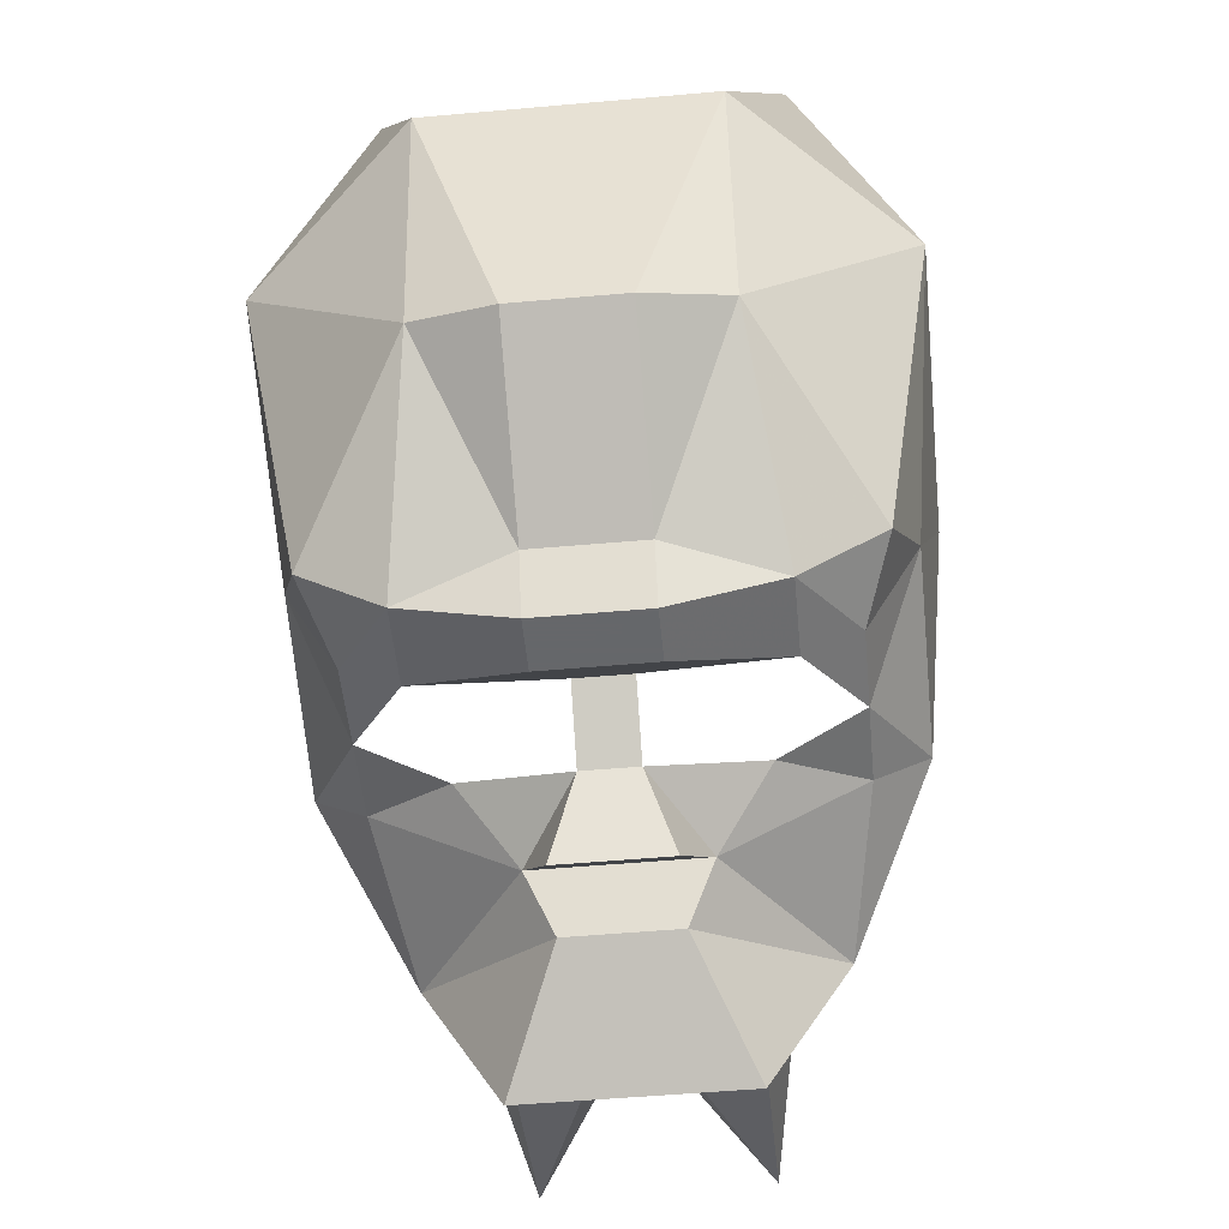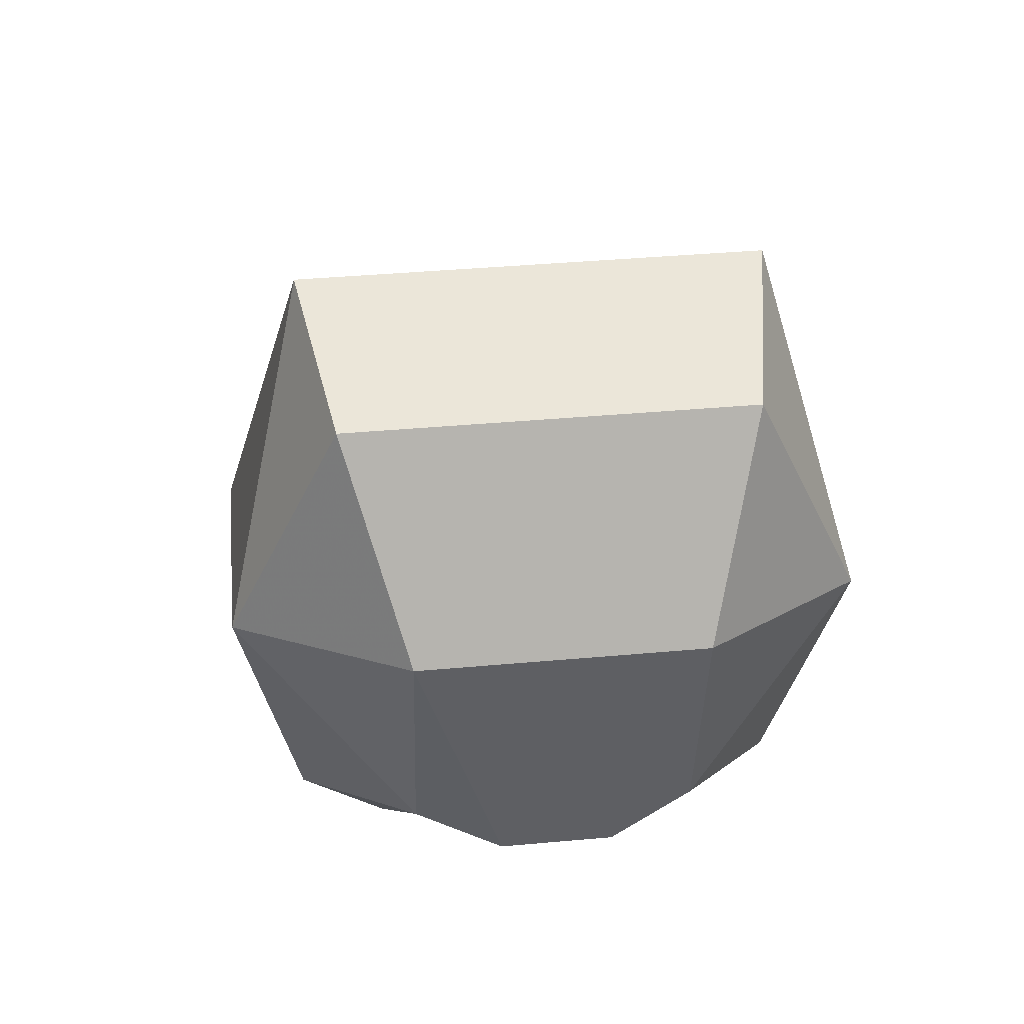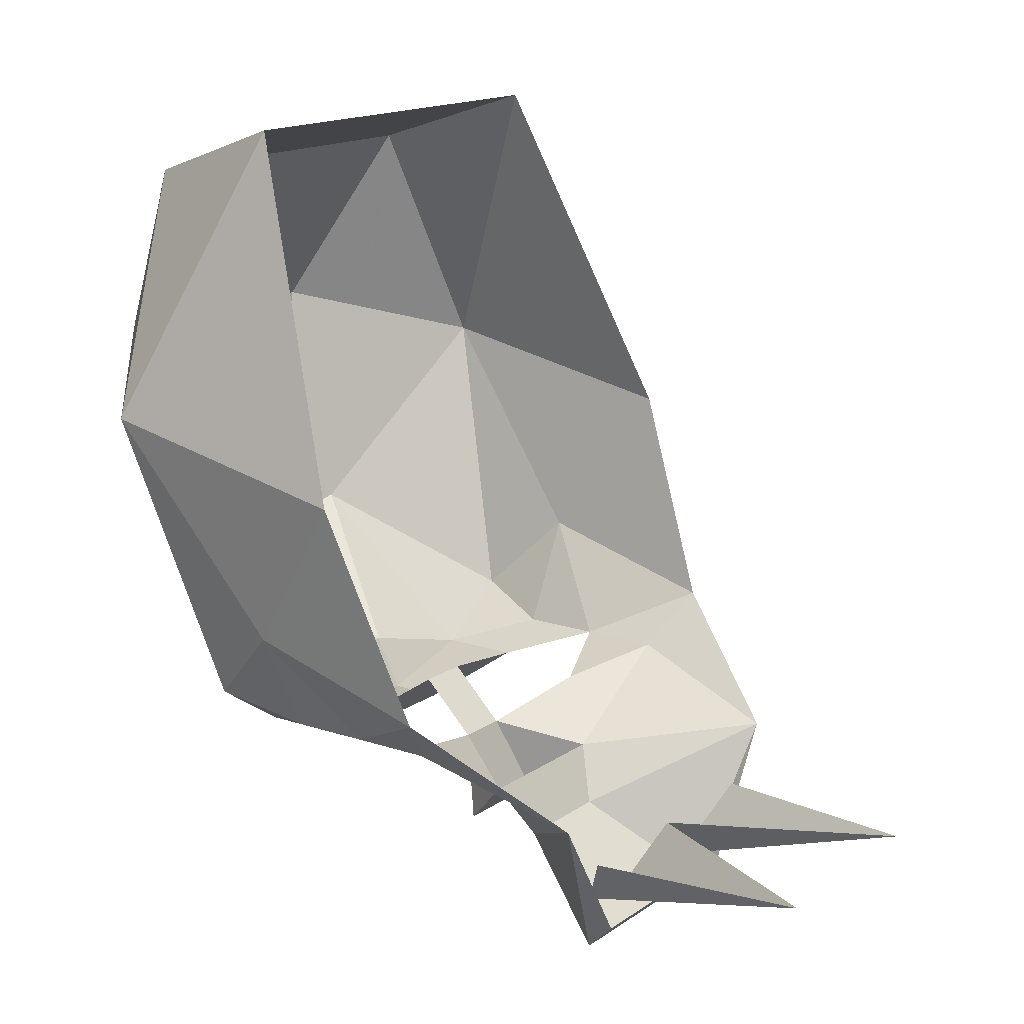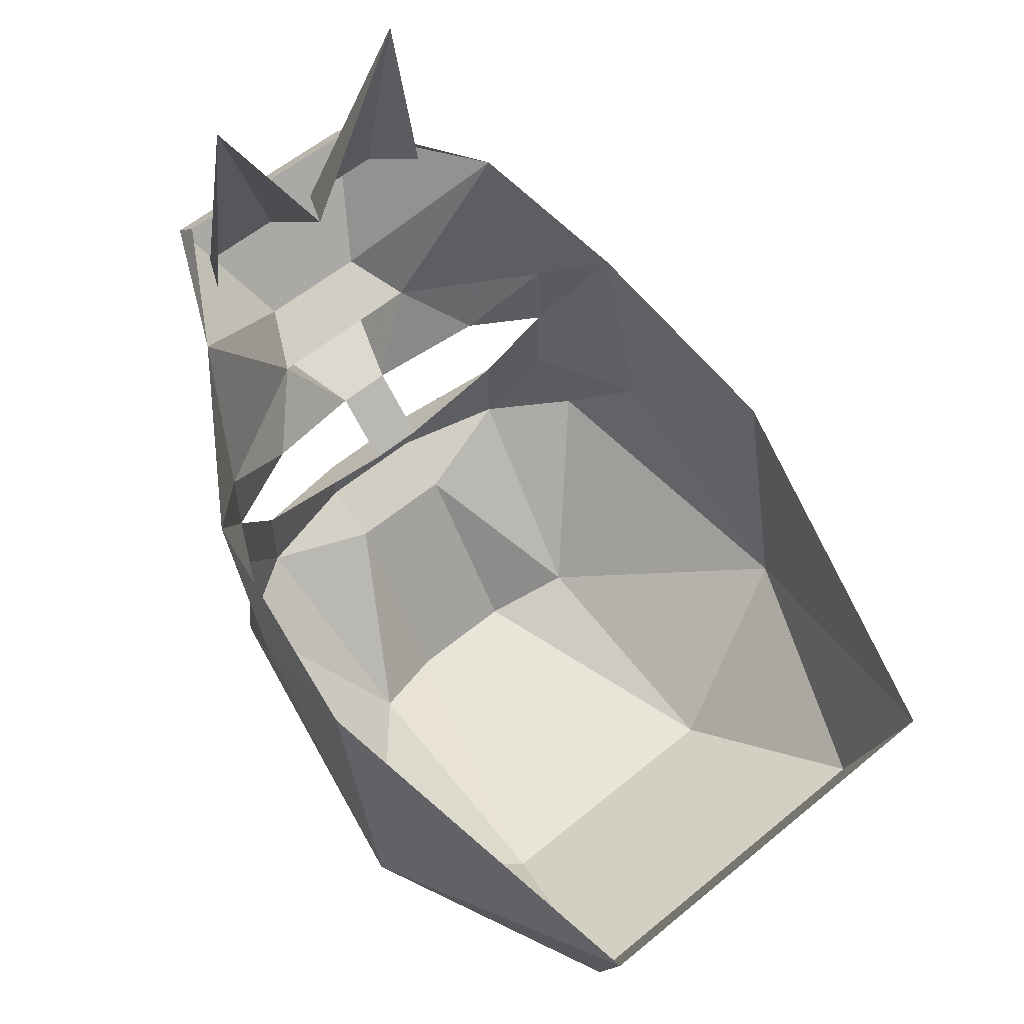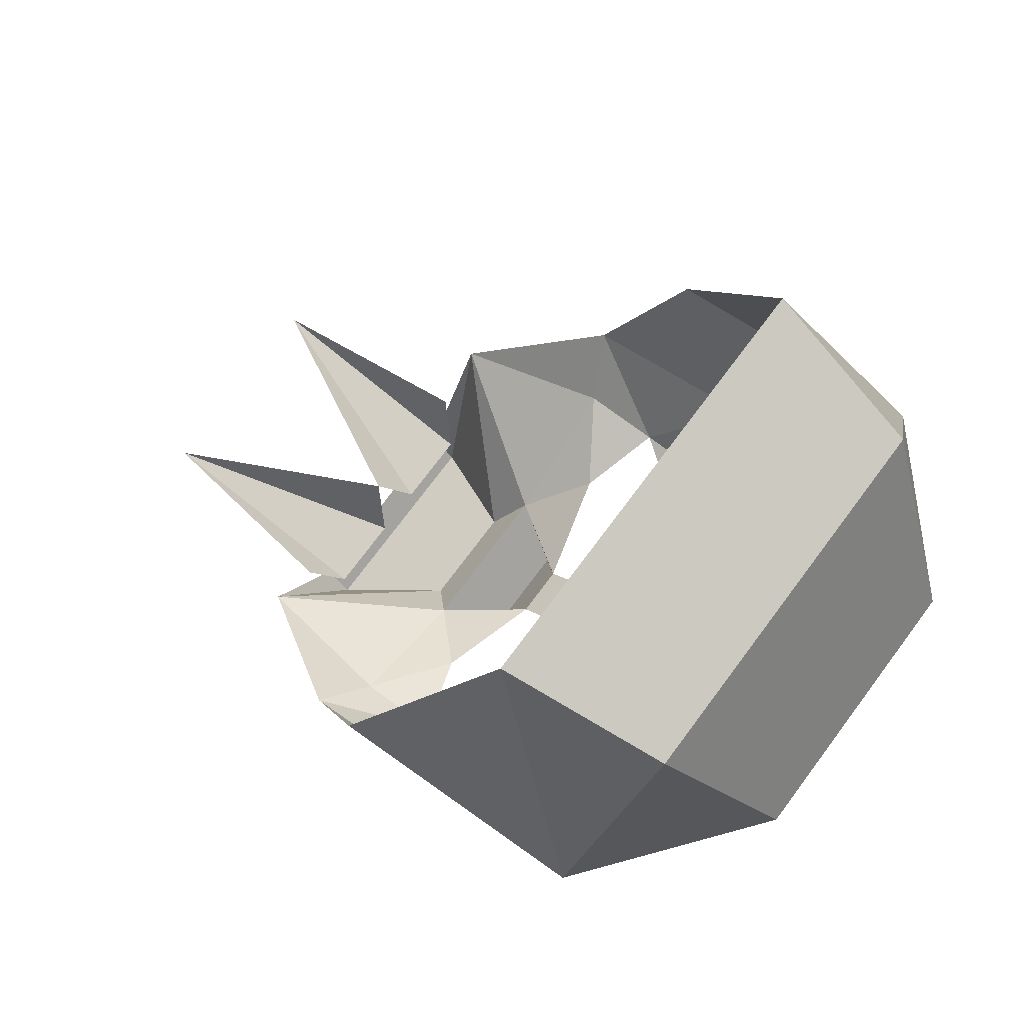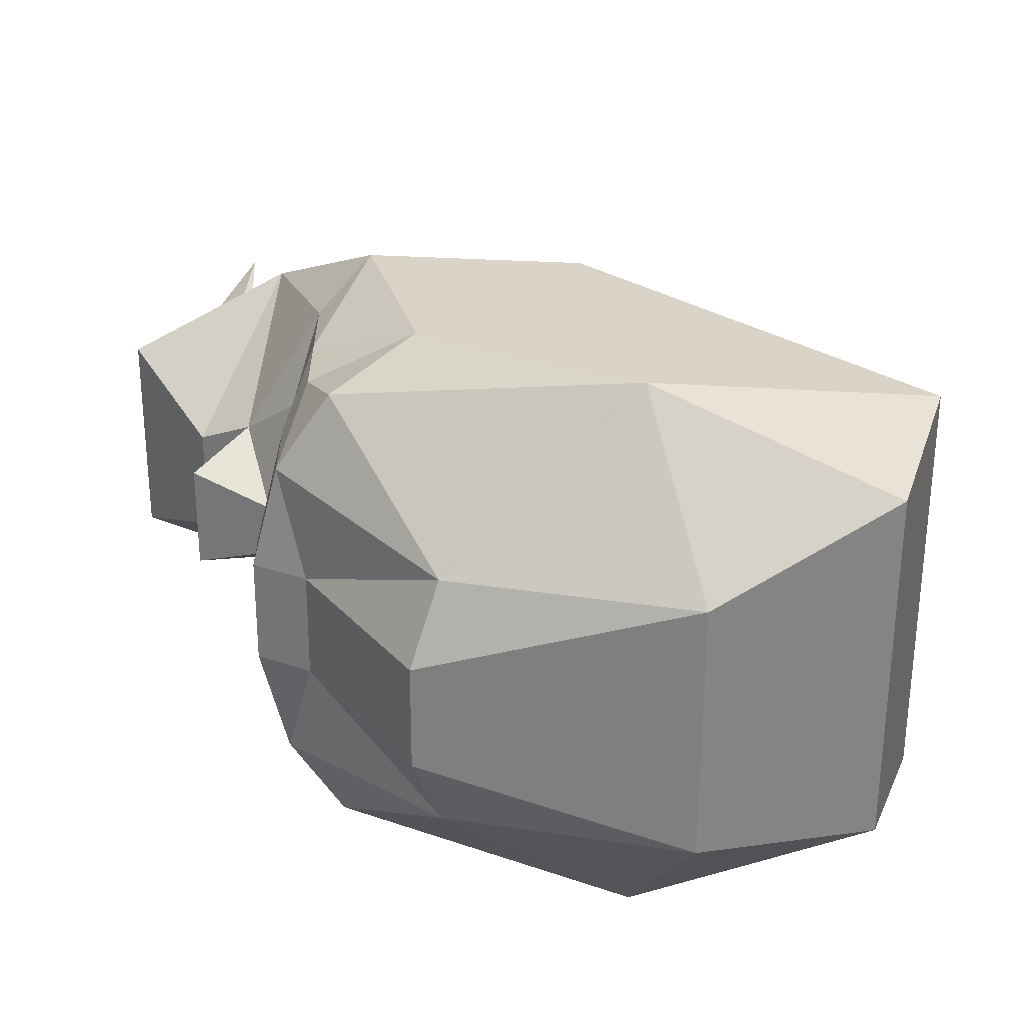
<metadata>
{"format":"obj","ext":"obj","renderer":"f3d","projection":"perspective","resolution":1024,"background":"white","views":[{"elev":-52.0,"azim":5.5,"up":"+Z"},{"elev":39.9,"azim":-6.4,"up":"+Z"},{"elev":15.6,"azim":125.3,"up":"+Z"},{"elev":57.1,"azim":-40.9,"up":"+Y"},{"elev":74.1,"azim":-53.3,"up":"+Z"},{"elev":-60.4,"azim":-90.2,"up":"+Y"}]}
</metadata>
<code>
o unused/74
v 8 -16 -72
v 0 -8 -64
v 12 -8 -64
v 4 -20 -60
v -8 -16 -72
v -12 -8 -64
v -8 -4 -72
v 8 -4 -72
v 28 16 -60
v 32 -8 -52
v 20 -16 -56
v -16 12 -76
v -20 16 -68
v -16 48 -68
v -4 12 -76
v 0 16 -68
v 4 12 -76
v 16 48 -68
v 16 12 -76
v 20 16 -68
v 44 -56 -4
v 44 -16 -12
v 32 -36 40
v 28 -60 32
v 20 -76 4
v 20 -68 -32
v 36 -44 -48
v 40 -32 -36
v 40 -4 -44
v 32 -20 -52
v -32 -36 40
v -44 -16 -12
v -44 -56 -4
v -28 -60 32
v -20 -76 4
v -8 -72 -36
v 8 -72 -36
v 8 -48 -52
v 24 -44 -56
v 32 -32 -52
v 24 -32 -56
v 8 -44 -60
v 8 -36 -60
v 4 -28 -52
v -4 -28 -52
v -4 -20 -60
v -20 -16 -56
v -32 -8 -52
v -28 16 -60
v -16 12 -84
v 16 12 -84
v 16 16 -80
v -16 16 -80
v -20 -68 -32
v -8 -48 -52
v -40 -4 -44
v -40 -32 -36
v -36 -44 -48
v -24 -44 -56
v -8 -44 -60
v -8 -36 -60
v -24 -32 -56
v -32 -32 -52
v -32 -20 -52
f 1 2 3
f 1 3 4
f 1 4 5
f 1 5 2
f 2 5 6
f 2 6 7
f 2 7 8
f 2 8 3
f 3 8 9
f 3 9 10
f 3 10 11
f 3 11 4
f 12 13 14
f 12 14 15
f 15 14 16
f 17 16 18
f 17 18 19
f 19 18 20
f 21 22 23
f 21 23 24
f 21 24 25
f 21 25 26
f 21 26 27
f 21 27 28
f 21 28 22
f 22 28 29
f 29 28 30
f 29 30 10
f 29 10 9
f 31 32 33
f 31 33 34
f 31 34 23
f 23 34 24
f 24 34 35
f 24 35 25
f 25 35 36
f 25 36 37
f 25 37 26
f 26 37 38
f 26 38 39
f 26 39 27
f 27 39 40
f 27 40 28
f 28 40 30
f 30 40 41
f 41 40 39
f 41 39 42
f 41 42 43
f 41 43 44
f 44 43 45
f 44 45 46
f 44 46 4
f 4 46 5
f 5 46 6
f 6 46 47
f 6 47 48
f 6 48 49
f 6 49 7
f 7 49 50
f 7 50 8
f 8 50 51
f 8 51 9
f 9 51 52
f 52 51 53
f 53 51 50
f 53 50 49
f 35 34 33
f 35 33 54
f 35 54 36
f 36 54 55
f 36 55 37
f 37 55 38
f 38 55 42
f 38 42 39
f 56 57 32
f 32 57 33
f 33 57 58
f 33 58 54
f 54 58 59
f 54 59 55
f 55 59 60
f 55 60 42
f 42 60 61
f 42 61 43
f 43 61 45
f 45 61 62
f 62 61 59
f 62 59 63
f 62 63 64
f 64 63 57
f 64 57 56
f 64 56 48
f 64 48 47
f 59 61 60
f 10 30 11
f 59 58 63
f 63 58 57
f 56 49 48

</code>
